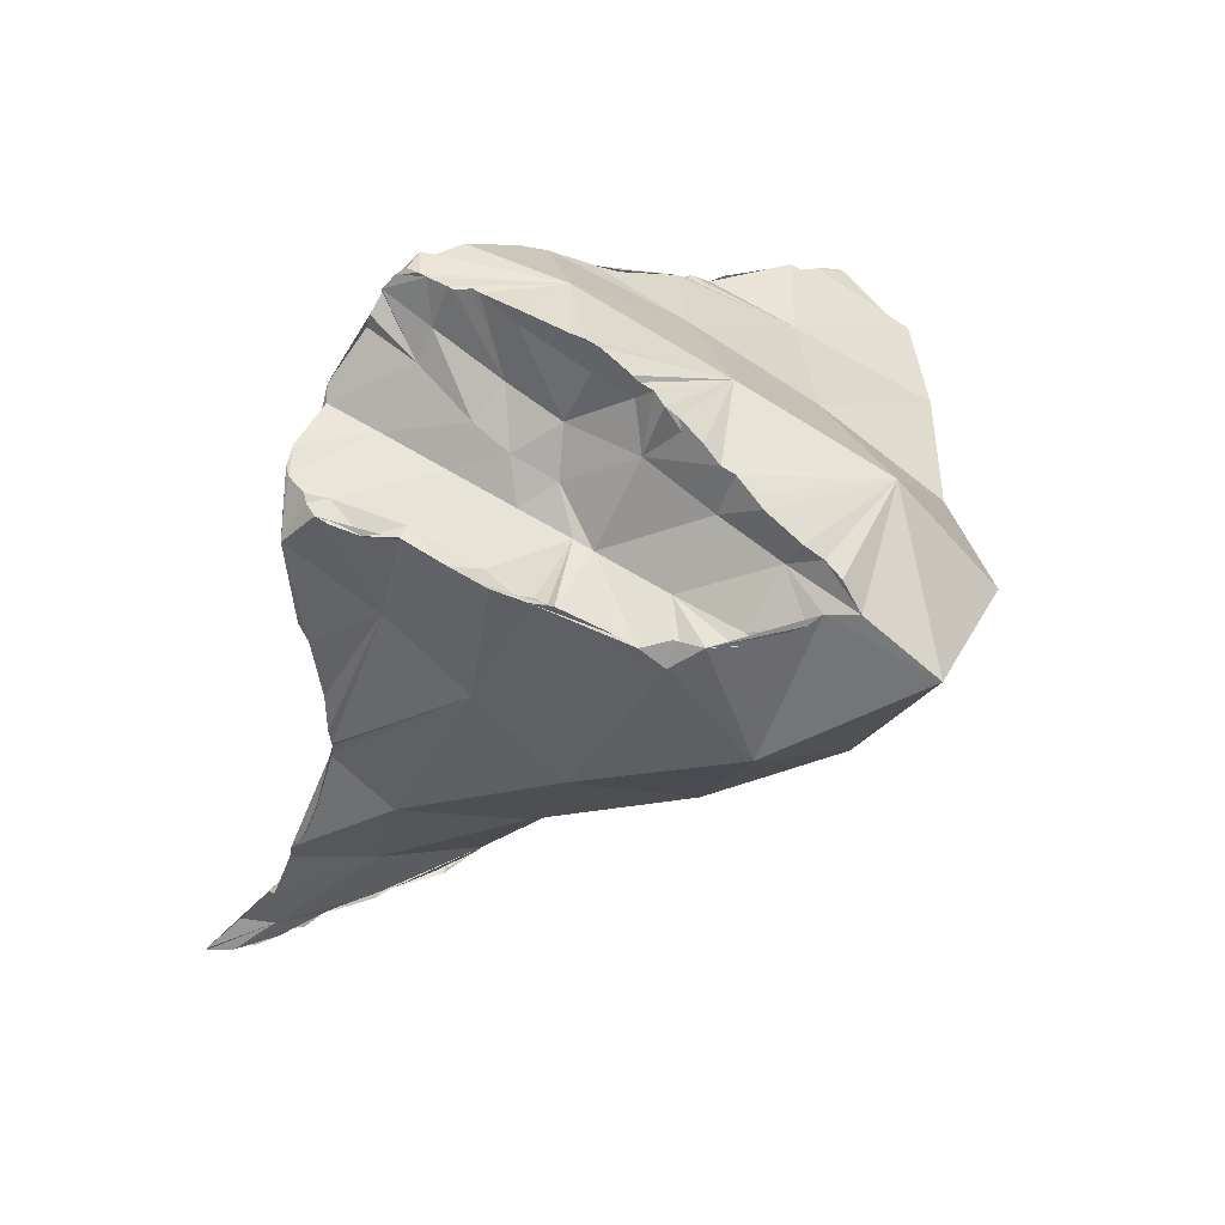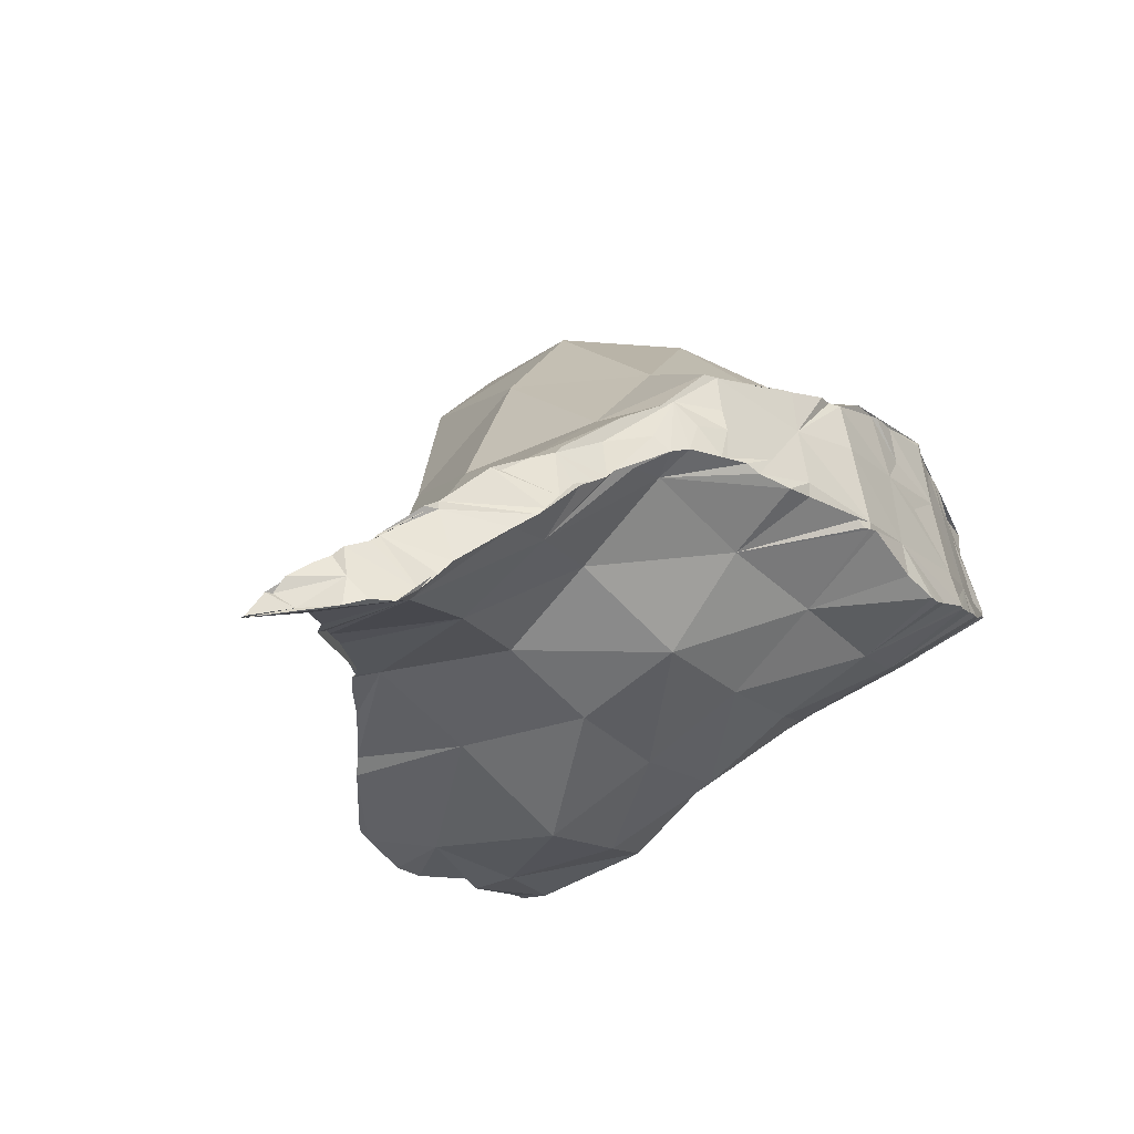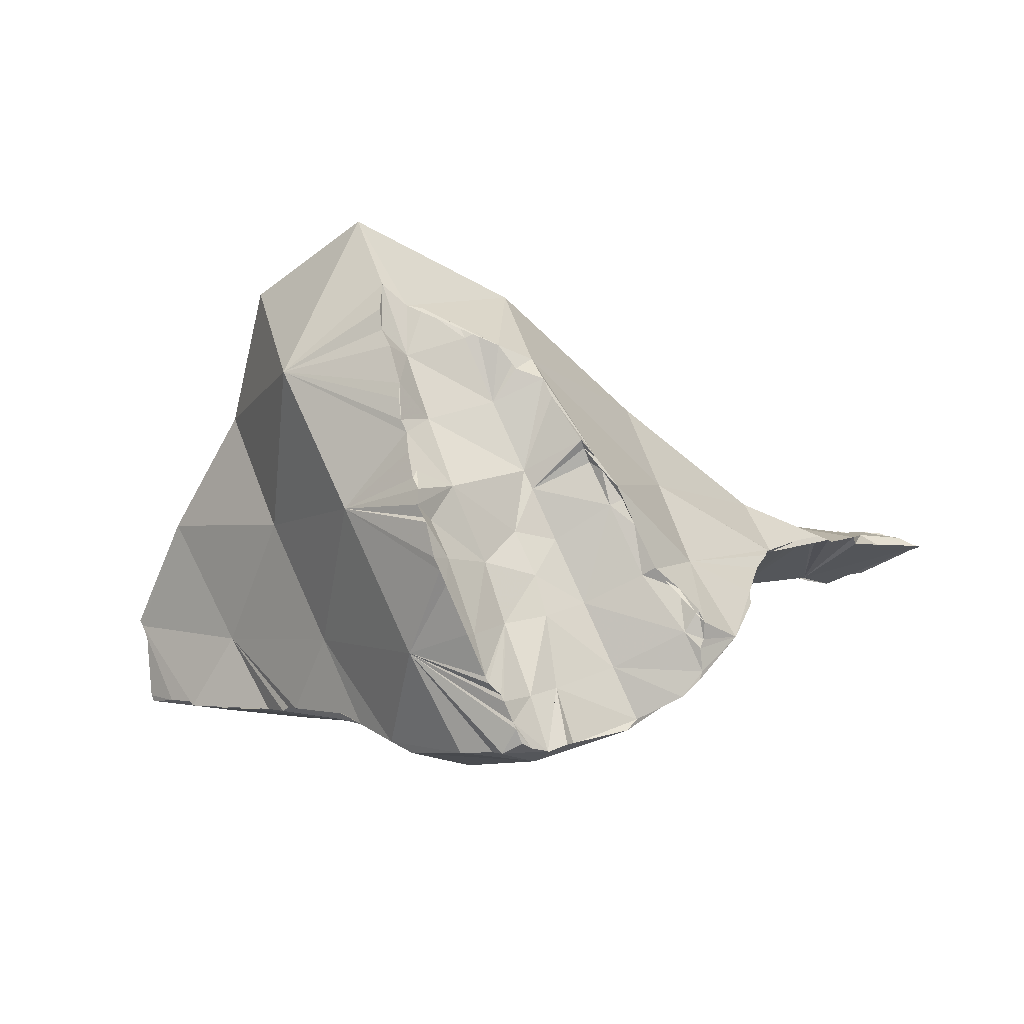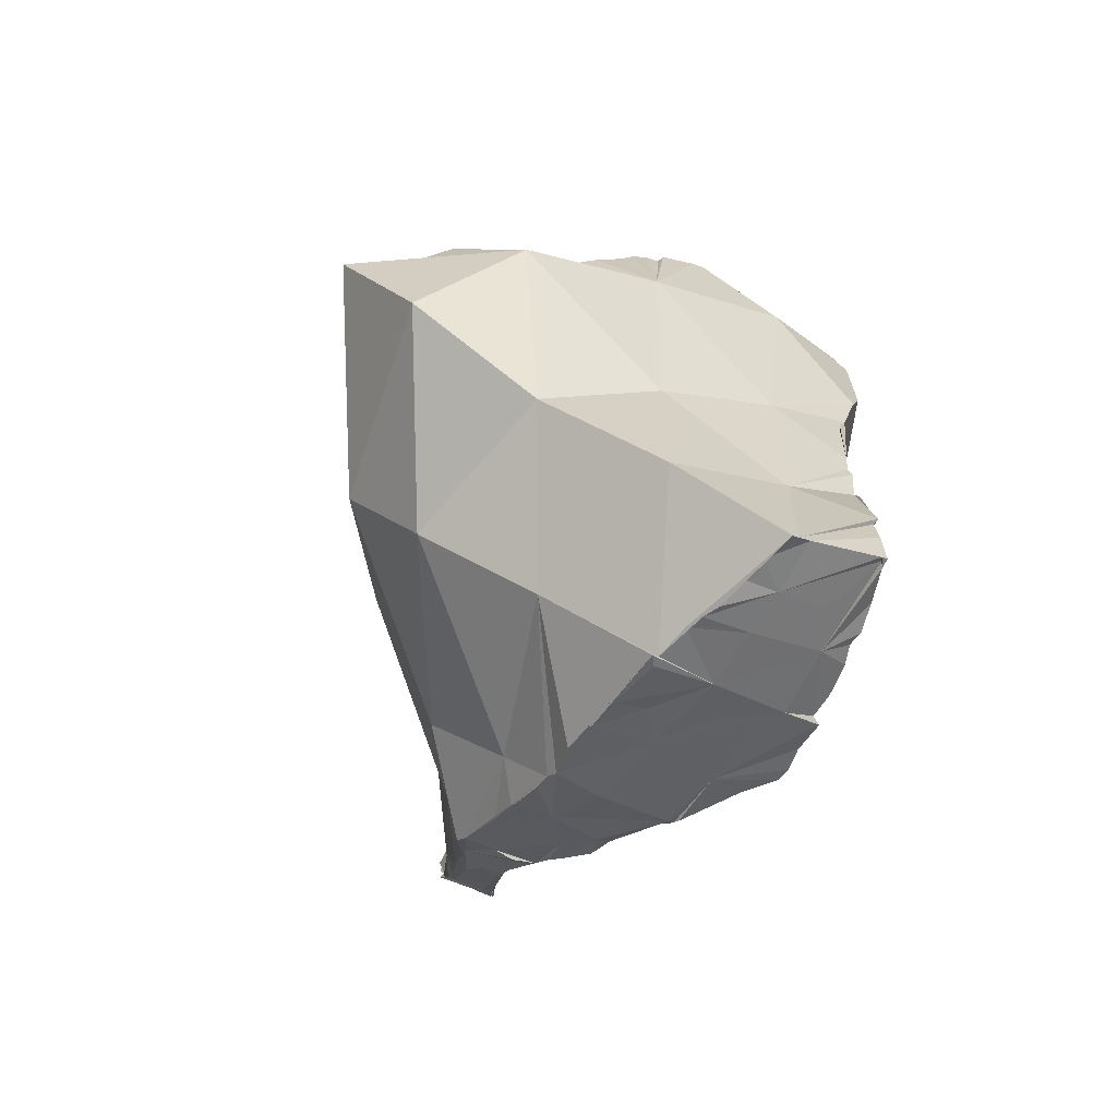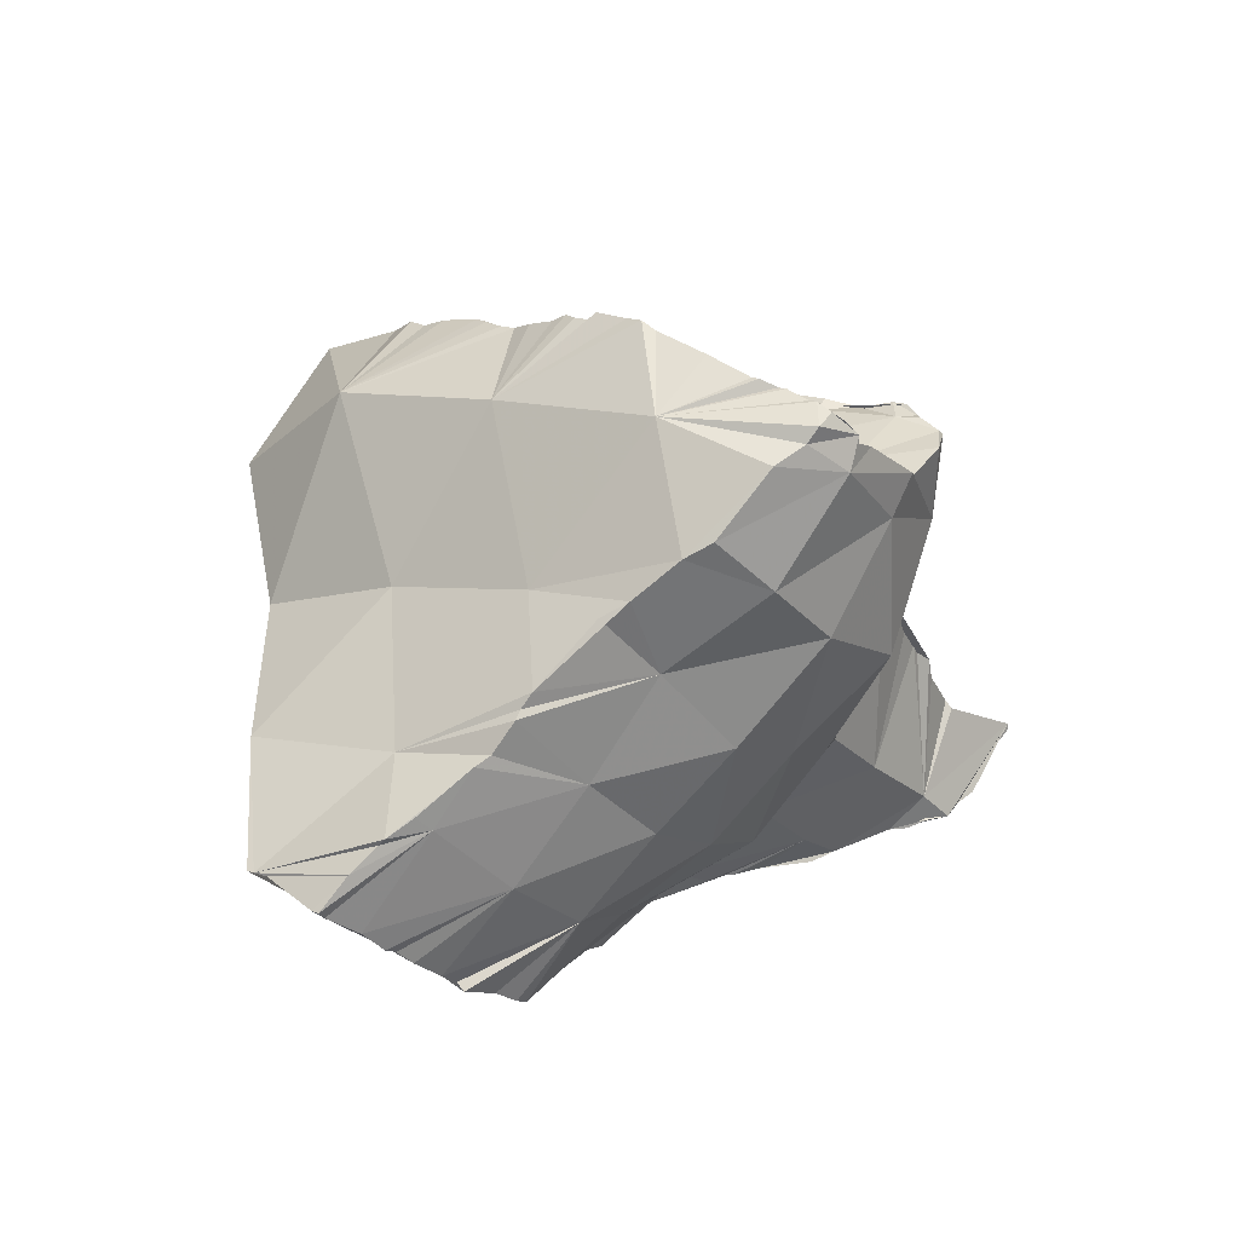
<metadata>
{"format":"obj","ext":"obj","renderer":"f3d","projection":"perspective","resolution":1024,"background":"white","views":[{"elev":75.6,"azim":121.3,"up":"+Z"},{"elev":-19.3,"azim":147.0,"up":"+Y"},{"elev":75.3,"azim":-24.2,"up":"+Z"},{"elev":-18.8,"azim":-128.0,"up":"+Z"},{"elev":18.1,"azim":-57.2,"up":"+Z"}]}
</metadata>
<code>
o Mesh 0
v -0.029 1.566 -0.019
v -0.013 1.567 -0.013
v -0.011 1.571 -0.015
v -0.01 1.583 -0.019
v -0.027 1.583 -0.031
v -0.016 1.553 -0.011
v -0.015 1.555 -0.011
v -0.014 1.561 -0.012
v -0.014 1.564 -0.013
v -0.009 1.567 -0.016
v 0.007 1.568 -0.033
v -0.038 1.571 -0.045
v -0.004 1.577 -0.05
v -0.029 1.543 -0.017
v -0.017 1.548 -0.011
v -0.017 1.55 -0.011
v 0.001 1.557 -0.019
v 0.005 1.554 -0.022
v -0.007 1.566 -0.017
v -0.003 1.562 -0.019
v -0.002 1.561 -0.019
v -0.001 1.56 -0.019
v -0.019 1.576 -0.059
v -0.039 1.551 -0.039
v -0.02 1.534 -0.007
v -0.02 1.535 -0.008
v -0.02 1.537 -0.008
v -0.019 1.539 -0.008
v -0.019 1.541 -0.009
v -0.018 1.545 -0.01
v 0.002 1.553 -0.02
v 0.002 1.554 -0.02
v 0.019 1.548 -0.048
v 0.01 1.563 -0.058
v -0.033 1.567 -0.069
v -0.053 1.562 -0.056
v -0 1.56 -0.078
v -0.039 1.531 -0.036
v -0.029 1.52 -0.016
v -0.021 1.527 -0.007
v -0.021 1.529 -0.007
v 0.005 1.55 -0.02
v 0.017 1.533 -0.04
v -0.014 1.558 -0.085
v -0.052 1.541 -0.054
v -0.021 1.511 -0.012
v -0.021 1.512 -0.012
v -0.021 1.518 -0.01
v -0.021 1.525 -0.008
v 0.007 1.536 -0.02
v 0.005 1.547 -0.02
v 0.006 1.539 -0.019
v 0.006 1.538 -0.02
v 0.032 1.529 -0.061
v 0.023 1.544 -0.068
v 0.013 1.548 -0.084
v -0.047 1.559 -0.079
v -0.047 1.56 -0.079
v -0.022 1.557 -0.089
v -0.024 1.557 -0.089
v -0.029 1.559 -0.087
v -0.065 1.552 -0.067
v -0.065 1.553 -0.067
v 0.002 1.554 -0.093
v -0 1.554 -0.093
v -0.008 1.555 -0.092
v -0.051 1.528 -0.052
v -0.049 1.526 -0.048
v -0.048 1.526 -0.047
v -0.047 1.525 -0.045
v -0.036 1.512 -0.03
v -0.039 1.517 -0.035
v -0.028 1.505 -0.02
v -0.024 1.503 -0.018
v -0.023 1.502 -0.016
v -0.02 1.504 -0.014
v -0.02 1.505 -0.014
v -0.02 1.508 -0.013
v -0.02 1.509 -0.013
v 0.008 1.531 -0.02
v 0.015 1.519 -0.033
v 0.007 1.534 -0.02
v 0.03 1.519 -0.051
v 0.03 1.519 -0.052
v 0.031 1.519 -0.054
v 0.009 1.548 -0.093
v 0.007 1.549 -0.093
v -0.051 1.558 -0.076
v -0.053 1.557 -0.075
v -0.055 1.556 -0.074
v -0.058 1.555 -0.071
v -0.061 1.554 -0.069
v -0.033 1.559 -0.085
v -0.034 1.559 -0.085
v -0.038 1.559 -0.083
v -0.046 1.559 -0.08
v -0.013 1.556 -0.091
v -0.014 1.556 -0.091
v -0.02 1.557 -0.09
v -0.065 1.538 -0.064
v -0.062 1.536 -0.061
v -0.062 1.535 -0.06
v -0.059 1.533 -0.058
v -0.053 1.529 -0.053
v -0.041 1.52 -0.037
v -0.034 1.509 -0.028
v -0.031 1.507 -0.024
v -0.02 1.502 -0.015
v 0.008 1.518 -0.022
v 0.008 1.529 -0.021
v 0.008 1.525 -0.021
v 0.008 1.518 -0.021
v 0.029 1.518 -0.049
v 0.043 1.519 -0.066
v 0.037 1.52 -0.06
v 0.04 1.52 -0.063
v 0.041 1.52 -0.064
v 0.037 1.528 -0.077
v 0.027 1.538 -0.089
v 0.015 1.545 -0.093
v 0.01 1.547 -0.093
v -0.065 1.55 -0.067
v -0.068 1.541 -0.068
v -0.068 1.54 -0.068
v 0.011 1.508 -0.021
v 0.015 1.505 -0.026
v 0.01 1.514 -0.022
v 0.011 1.51 -0.021
v 0.022 1.512 -0.038
v 0.026 1.516 -0.045
v 0.044 1.519 -0.069
v 0.025 1.538 -0.093
v 0.024 1.539 -0.093
v 0.018 1.543 -0.093
v 0.01 1.506 -0.022
v 0.009 1.505 -0.022
v 0.008 1.502 -0.023
v 0.007 1.501 -0.023
v 0.013 1.504 -0.025
v 0.021 1.51 -0.036
v 0.049 1.519 -0.074
v 0.052 1.52 -0.081
v 0.04 1.529 -0.089
v 0.039 1.53 -0.089
v 0.033 1.534 -0.091
v 0.028 1.537 -0.092
v 0.049 1.518 -0.075
v 0.054 1.516 -0.079
v 0.047 1.524 -0.087
v 0.046 1.525 -0.087
v 0.041 1.529 -0.089
v 0.033 1.535 -0.091
v 0.032 1.535 -0.091
v 0.06 1.514 -0.08
v 0.06 1.514 -0.081
v 0.058 1.517 -0.082
v 0.053 1.521 -0.084
v 0.051 1.522 -0.085
v 0.05 1.523 -0.086
v 0.057 1.517 -0.082
v 0.056 1.519 -0.083
v 0.042 1.518 -0.09
v 0.05 1.519 -0.087
v 0.048 1.516 -0.089
v 0.045 1.516 -0.09
v 0.038 1.522 -0.091
v 0.04 1.52 -0.091
v 0.041 1.518 -0.086
v 0.051 1.515 -0.088
v 0.055 1.515 -0.084
v 0.024 1.528 -0.089
v 0.031 1.527 -0.093
v 0.039 1.529 -0.089
v 0.029 1.52 -0.078
v 0.022 1.534 -0.094
v 0.023 1.534 -0.094
v 0.024 1.533 -0.094
v 0.025 1.532 -0.094
v 0.027 1.53 -0.094
v 0.028 1.529 -0.094
v 0.013 1.529 -0.081
v 0.008 1.539 -0.091
v 0.014 1.538 -0.094
v 0.017 1.537 -0.094
v 0.018 1.536 -0.094
v 0.02 1.535 -0.094
v 0.028 1.519 -0.055
v 0.017 1.52 -0.07
v 0.006 1.542 -0.095
v 0.009 1.541 -0.095
v 0.011 1.543 -0.094
v 0.018 1.541 -0.093
v -0.003 1.521 -0.078
v -0.007 1.533 -0.087
v -0.005 1.541 -0.095
v -0.003 1.542 -0.095
v -0 1.542 -0.095
v 0.001 1.542 -0.095
v 0.004 1.546 -0.094
v 0.013 1.512 -0.051
v 0.003 1.514 -0.066
v -0.01 1.54 -0.095
v -0.014 1.542 -0.094
v -0.008 1.544 -0.094
v -0 1.549 -0.094
v -0 1.546 -0.095
v -0.011 1.511 -0.061
v -0.022 1.529 -0.083
v -0.025 1.538 -0.093
v -0.024 1.538 -0.093
v -0.023 1.539 -0.093
v -0.014 1.54 -0.094
v -0.014 1.55 -0.092
v 0.007 1.502 -0.034
v -0.003 1.502 -0.049
v -0.017 1.519 -0.073
v -0.026 1.538 -0.093
v -0.034 1.539 -0.089
v -0.025 1.539 -0.093
v -0.034 1.534 -0.09
v -0.024 1.55 -0.091
v -0.025 1.511 -0.056
v -0.017 1.503 -0.043
v -0.036 1.526 -0.078
v -0.039 1.532 -0.089
v -0.041 1.532 -0.088
v -0.044 1.533 -0.086
v -0.035 1.55 -0.086
v -0.008 1.5 -0.03
v 0.004 1.5 -0.024
v -0.03 1.519 -0.067
v -0.049 1.534 -0.084
v -0.048 1.539 -0.083
v -0.052 1.535 -0.081
v -0.049 1.535 -0.083
v -0.041 1.547 -0.084
v -0.003 1.5 -0.026
v -0.005 1.499 -0.025
v 0.008 1.508 -0.022
v -0.003 1.508 -0.025
v -0.04 1.522 -0.058
v -0.034 1.516 -0.045
v -0.027 1.505 -0.035
v -0.047 1.528 -0.07
v -0.056 1.54 -0.077
v -0.056 1.536 -0.078
v -0.039 1.554 -0.083
v -0.012 1.508 -0.021
v -0.013 1.5 -0.022
v -0.014 1.5 -0.02
v -0.019 1.5 -0.022
v 0.006 1.518 -0.022
v -0.058 1.537 -0.076
v -0.054 1.55 -0.076
v -0.063 1.538 -0.072
v -0.06 1.537 -0.075
v -0.047 1.55 -0.081
v -0.003 1.518 -0.024
v -0.017 1.5 -0.019
v -0.017 1.5 -0.018
v -0.057 1.532 -0.06
v -0.06 1.543 -0.073
v -0.059 1.55 -0.072
v -0.067 1.54 -0.069
v -0.067 1.54 -0.068
v -0.009 1.518 -0.021
v -0.016 1.508 -0.018
v -0.019 1.501 -0.016
v 0.006 1.529 -0.021
v -0.003 1.528 -0.023
v -0.015 1.519 -0.019
v 0.006 1.536 -0.021
v -0.008 1.524 -0.021
v -0.014 1.528 -0.018
v -0.003 1.536 -0.022
v -0.02 1.518 -0.012
v -0.019 1.529 -0.011
v -0.003 1.539 -0.022
v -0.008 1.531 -0.021
v -0.014 1.539 -0.014
v -0.019 1.535 -0.011
v -0.003 1.55 -0.021
v -0.013 1.55 -0.016
v -0.018 1.542 -0.01
v -0.003 1.56 -0.019
v -0.012 1.56 -0.016
f 162 163 164 165
f 162 167 150 149 159 163
f 164 163 169
f 150 167 166 173 151
f 169 163 170
f 170 156 155
f 173 166 172 180
f 151 173 144 143
f 158 163 159
f 160 170 163 161
f 156 170 160
f 186 176 175
f 132 178 177
f 152 179 178 153
f 144 173 180 179 152 145
f 157 163 158
f 161 163 157
f 190 191 184 183
f 185 184 191 192
f 132 176 186 185 192 133
f 132 177 176
f 178 132 146 153
f 87 191 190 189 199
f 133 192 134
f 195 203 204 196
f 197 196 204 205
f 197 205 206
f 198 199 189
f 192 191 87 86 121
f 87 199 206
f 192 121 120 134
f 202 212 203 195
f 213 205 204 203
f 206 199 198 197
f 87 206 205
f 218 219 209 217 220
f 209 219 210
f 210 219 211
f 212 211 219 203
f 213 203 219 221
f 65 205 213 98 97 66
f 87 205 65 64
f 218 220 225 226 227
f 218 228 221 219
f 213 221 60 59 99
f 98 213 99
f 232 233 218 227
f 228 218 233 236
f 60 221 228 93 61
f 137 239 240 230 138
f 240 237 230
f 245 233 235 234 246
f 235 233 232
f 228 236 257 247
f 93 228 247 94
f 237 240 248 249 238
f 136 239 137
f 239 252 258 240
f 233 257 236
f 253 245 246
f 245 254 257 233
f 94 247 95
f 240 258 266 248
f 248 259 250 249
f 135 239 136
f 127 252 239 128
f 256 245 253
f 245 262 263 254
f 245 256 255 264 265
f 95 247 257 96
f 248 267 260 259
f 112 252 127 109
f 128 239 135 125
f 258 252 269 270
f 263 262 265 123
f 89 254 263 90
f 88 257 254 89
f 265 262 245
f 257 88 57 58 96
f 266 271 267 248
f 77 268 260 267 78
f 268 77 76 108
f 111 269 252 112
f 269 272 275 270
f 90 263 91
f 273 266 258 270
f 271 266 273 274
f 78 267 271 79
f 110 269 111
f 82 272 269 110 80
f 122 263 123
f 91 263 92
f 276 271 274 277
f 271 276 47 46 79
f 53 272 82 50
f 275 272 53 52 278
f 275 278 279 270
f 92 263 122 62 63
f 279 274 273 270
f 49 276 277 41 40
f 47 276 48
f 279 278 280 274
f 48 276 49
f 41 277 26 25
f 281 277 274 280
f 51 278 52
f 26 277 281 27
f 278 282 283 280
f 27 281 280 28
f 42 282 278 51
f 28 280 284 29
f 282 42 31 32
f 282 285 286 283
f 15 280 283 16
f 30 284 280 15
f 29 284 30
f 282 32 17 22 285
f 16 283 7 6
f 21 285 22
f 19 286 285 20
f 7 283 286 8
f 20 285 21
f 286 19 10 3
f 8 286 9
f 9 286 3 2
f 1 2 3 4
f 1 4 5
f 1 6 7 8 9 2
f 10 11 4 3
f 12 1 5
f 5 4 13
f 1 14 15 16 6
f 17 18 11 10 19 20 21 22
f 13 4 11
f 12 5 23
f 12 24 1
f 5 13 23
f 24 14 1
f 14 25 26 27 28 29 30 15
f 31 18 17 32
f 18 33 11
f 13 11 34
f 12 23 35
f 36 24 12
f 23 13 37
f 24 38 14
f 14 39 40 41 25
f 42 18 31
f 18 43 33
f 34 11 33
f 37 13 34
f 36 12 35
f 35 23 44
f 36 45 24
f 23 37 44
f 45 38 24
f 38 39 14
f 39 46 47 48 49 40
f 50 43 18 42 51 52 53
f 43 54 33
f 34 33 55
f 37 34 56
f 57 36 35 58
f 35 44 59 60 61
f 62 45 36 63
f 44 37 64 65 66
f 45 67 68 69 70 38
f 71 39 38 72
f 39 73 74 75 76 77 78 79 46
f 80 81 43 50 82
f 43 83 84 85 54
f 55 33 54
f 56 34 55
f 64 37 56 86 87
f 63 36 57 88 89 90 91 92
f 58 35 61 93 94 95 96
f 59 44 97 98 99
f 62 100 101 102 45
f 97 44 66
f 67 45 102 103 104
f 72 38 70 105
f 73 39 71 106 107
f 76 75 108
f 109 81 80 110 111 112
f 83 43 81 113
f 114 54 85 115 116 117
f 55 54 118
f 56 55 119
f 86 56 120 121
f 100 62 122 123 124
f 125 126 81 109 127 128
f 81 129 130 113
f 131 118 54 114
f 119 55 118
f 120 56 119 132 133 134
f 126 125 135 136 137 138 139
f 129 81 126 140
f 141 142 118 131
f 119 118 143 144 145
f 132 119 146
f 142 141 147 148
f 143 118 142 149 150 151
f 146 119 145 152 153
f 142 148 154 155 156
f 149 142 157 158 159
f 157 142 156 160 161
f 166 167 162 165 168
f 154 168 165 164 169 170 155
f 168 171 172 166
f 147 168 154 148
f 168 174 171
f 175 176 177 178 179 180 172 171
f 168 147 141 131 114 117
f 116 174 168 117
f 174 181 171
f 171 182 183 184 185 186 175
f 115 187 174 116
f 174 188 181
f 171 181 182
f 182 189 190 183
f 84 187 115 85
f 174 187 188
f 188 193 181
f 181 194 182
f 182 195 196 197 198 189
f 187 84 83 113 130
f 188 187 200
f 188 201 193
f 181 193 194
f 182 194 202 195
f 129 200 187 130
f 188 200 201
f 193 201 207
f 193 208 194
f 194 209 210 211 212 202
f 200 129 140 214
f 201 200 215
f 193 207 216
f 201 215 207
f 193 216 208
f 209 194 208 217
f 200 214 215
f 139 214 140 126
f 216 207 222
f 207 215 223
f 216 224 208
f 208 225 220 217
f 215 214 229
f 138 230 214 139
f 216 222 231
f 207 223 222
f 215 229 223
f 216 231 224
f 224 226 225 208
f 224 234 235 232 227 226
f 214 230 237 238 229
f 222 241 231
f 223 242 222
f 229 243 223
f 231 244 224
f 234 224 244
f 238 249 250 251 229
f 222 242 241
f 231 241 244
f 223 243 242
f 229 251 243
f 244 255 256 253 246 234
f 251 250 259 260
f 68 241 242 69
f 241 261 244
f 71 242 243 106
f 106 243 251 107
f 255 244 261
f 260 268 108 75 74 251
f 241 68 67 104 261
f 242 105 70 69
f 242 71 72 105
f 251 74 73 107
f 261 101 100 124 264 255
f 123 265 264 124
f 103 261 104
f 101 261 102
f 102 261 103

</code>
